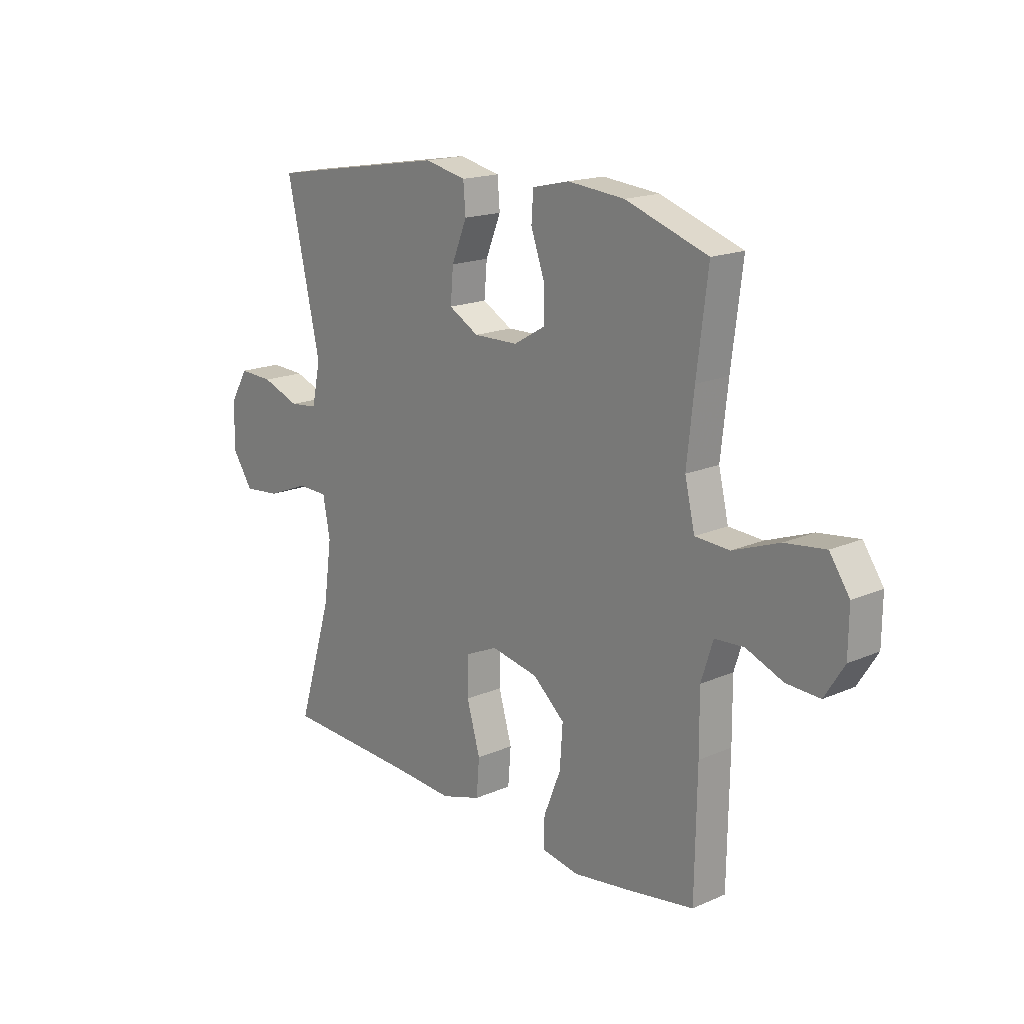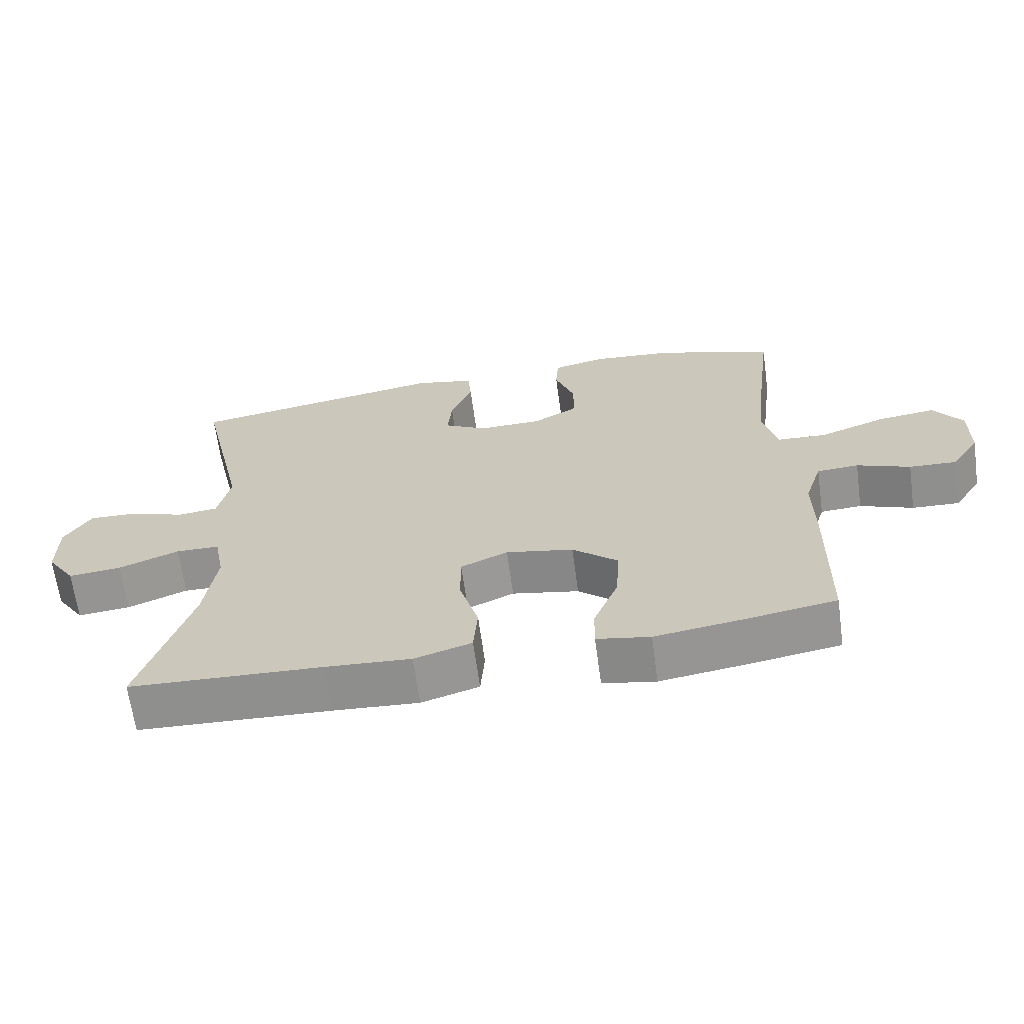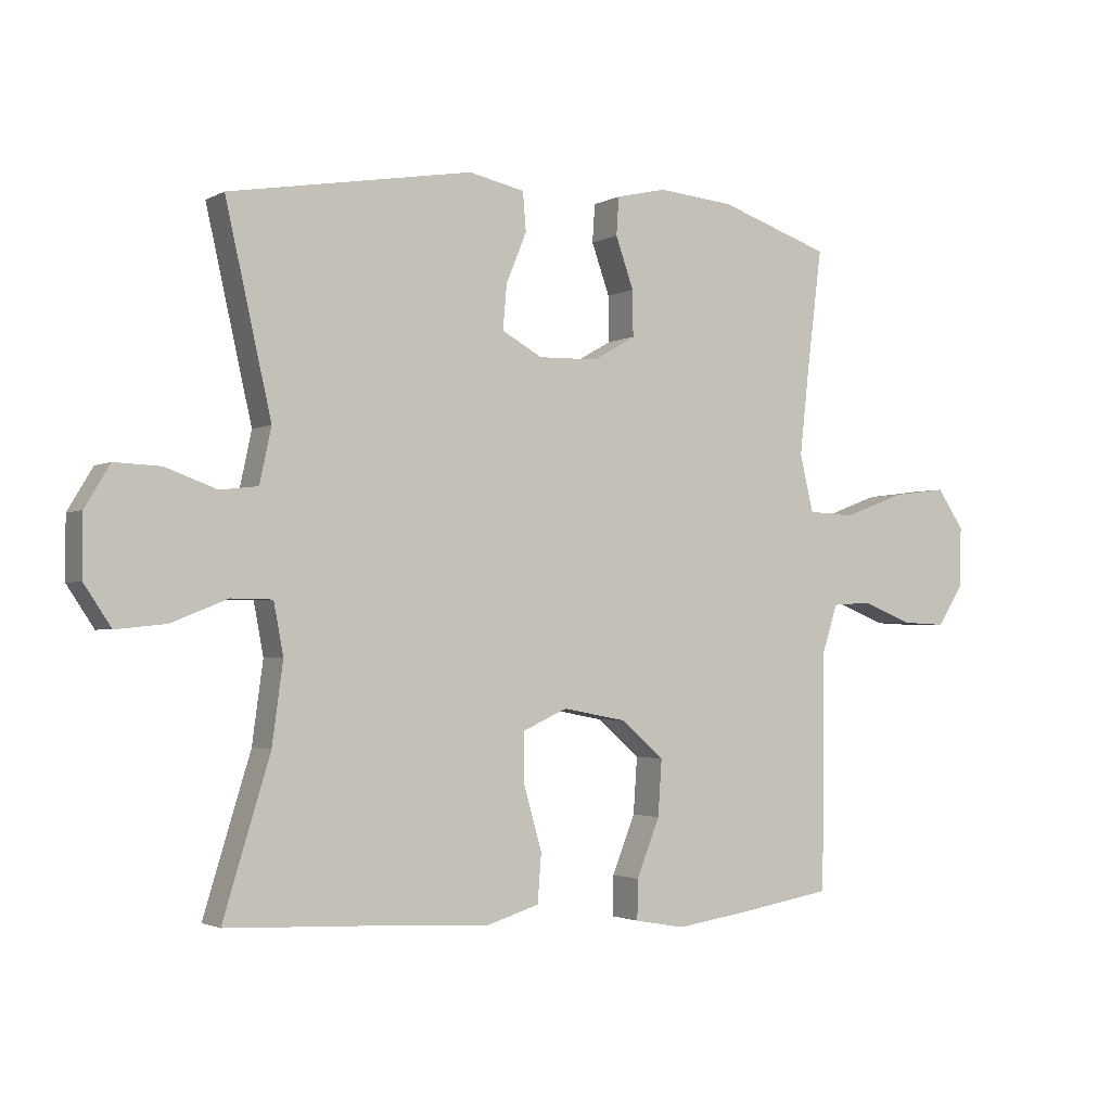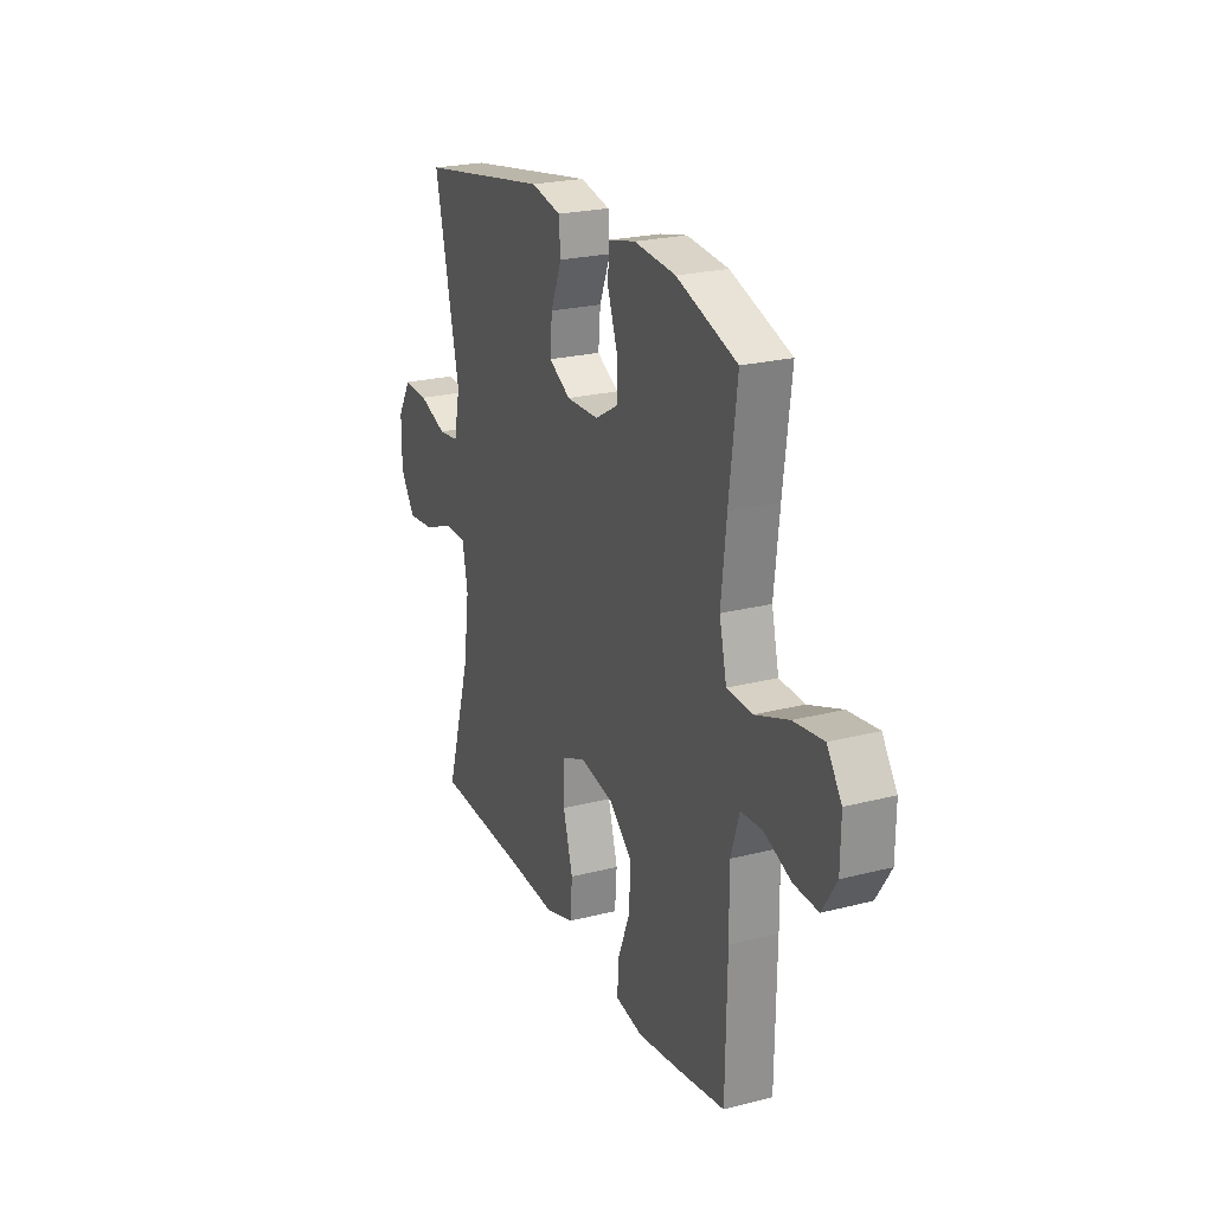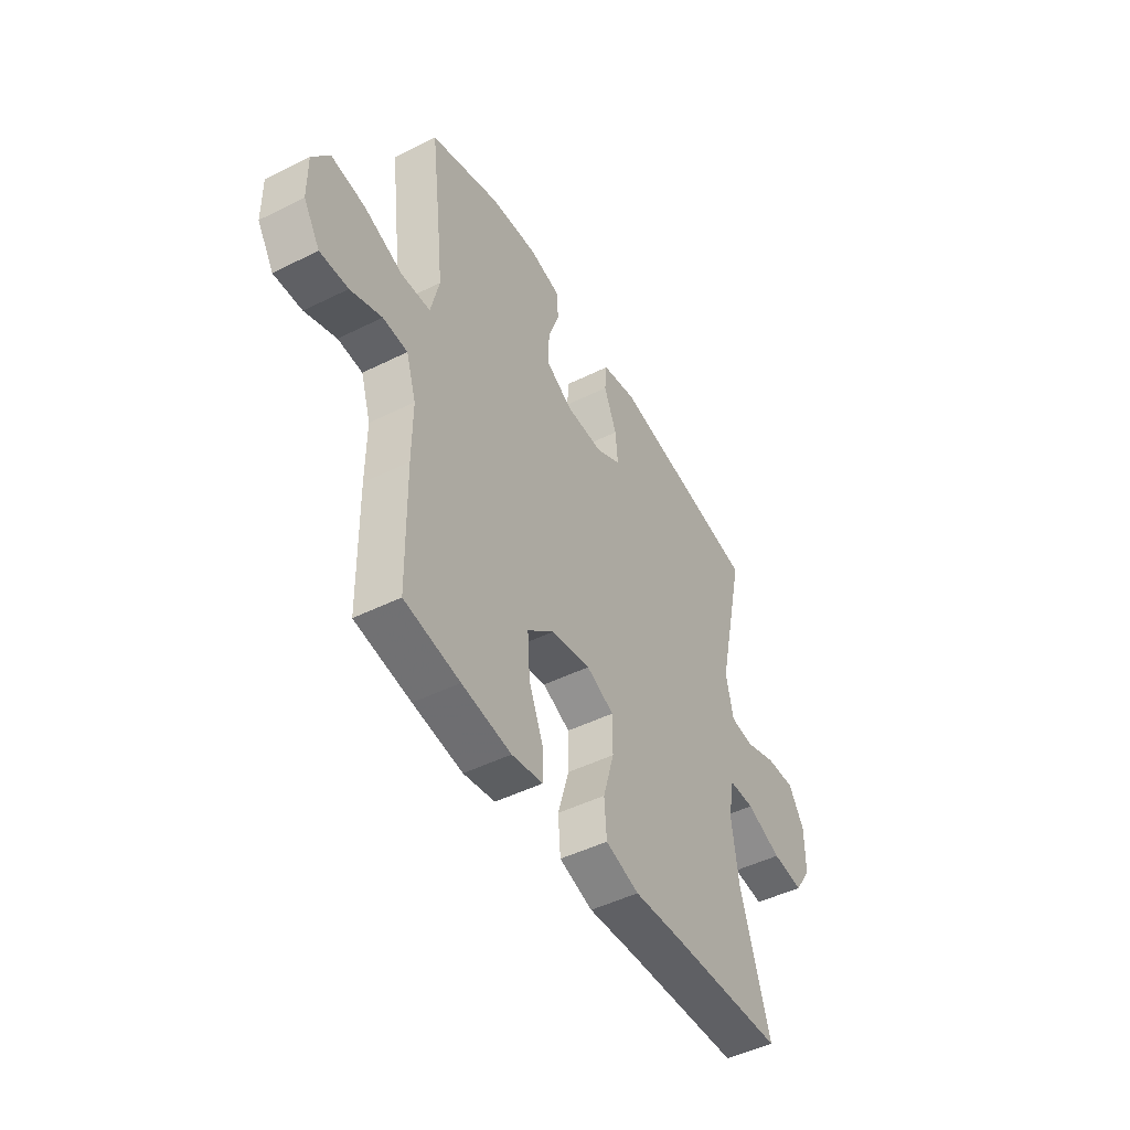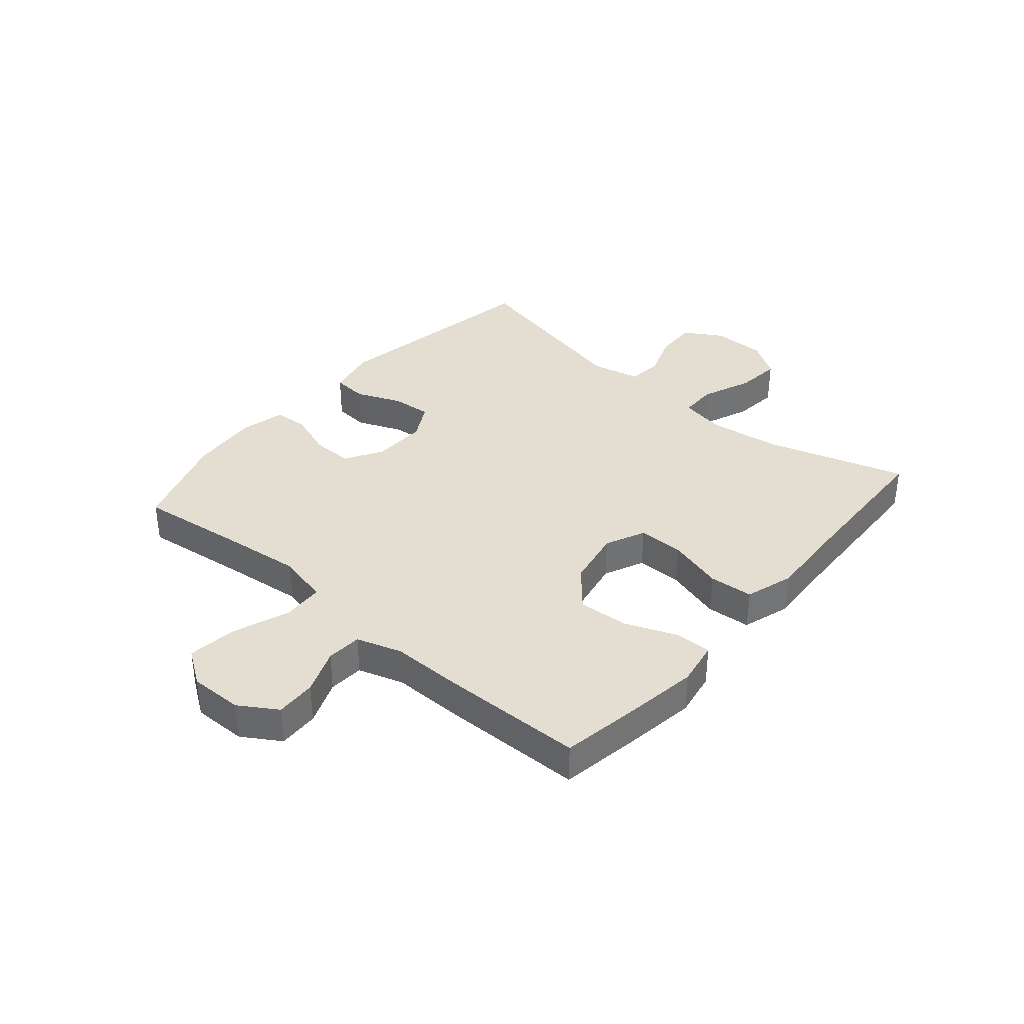
<metadata>
{"format":"obj","ext":"obj","renderer":"f3d","projection":"perspective","resolution":1024,"background":"white","views":[{"elev":17.4,"azim":49.1,"up":"+Z"},{"elev":-65.9,"azim":7.8,"up":"+Z"},{"elev":-2.2,"azim":-29.9,"up":"+Z"},{"elev":23.4,"azim":66.6,"up":"+Z"},{"elev":-47.6,"azim":119.2,"up":"+Z"},{"elev":36.3,"azim":130.6,"up":"+Y"}]}
</metadata>
<code>
v 0.5 0.07 -0.5
v 0.362 0.07 -0.523
v 0.239 0.07 -0.541
v 0.161 0.07 -0.527
v 0.162 0.07 -0.465
v 0.198 0.07 -0.375
v 0.204 0.07 -0.288
v 0.137 0.07 -0.23
v 0.038 0.07 -0.211
v -0.031 0.07 -0.242
v -0.031 0.07 -0.321
v -0.003 0.07 -0.418
v -0.009 0.07 -0.494
v -0.093 0.07 -0.52
v -0.219 0.07 -0.512
v -0.5 0.07 -0.5
v -0.427 0.07 -0.261
v -0.41 0.07 -0.136
v -0.425 0.07 -0.056
v -0.489 0.07 -0.055
v -0.577 0.07 -0.09
v -0.655 0.07 -0.098
v -0.697 0.07 -0.035
v -0.697 0.07 0.059
v -0.658 0.07 0.124
v -0.586 0.07 0.121
v -0.506 0.07 0.092
v -0.447 0.07 0.099
v -0.429 0.07 0.184
v -0.5 0.07 0.5
v -0.121 0.07 0.564
v -0.034 0.07 0.545
v -0.029 0.07 0.485
v -0.061 0.07 0.407
v -0.067 0.07 0.338
v -0.004 0.07 0.303
v 0.089 0.07 0.305
v 0.155 0.07 0.343
v 0.154 0.07 0.414
v 0.126 0.07 0.493
v 0.13 0.07 0.552
v 0.208 0.07 0.57
v 0.327 0.07 0.559
v 0.5 0.07 0.5
v 0.477 0.07 0.315
v 0.462 0.07 0.179
v 0.483 0.07 0.09
v 0.555 0.07 0.086
v 0.652 0.07 0.122
v 0.737 0.07 0.133
v 0.779 0.07 0.072
v 0.778 0.07 -0.02
v 0.737 0.07 -0.085
v 0.667 0.07 -0.082
v 0.589 0.07 -0.051
v 0.528 0.07 -0.055
v 0.503 0.07 -0.133
v 0.504 0.07 -0.254
v 0.5 0 -0.5
v 0.362 0 -0.523
v 0.239 0 -0.541
v 0.161 0 -0.527
v 0.162 0 -0.465
v 0.198 0 -0.375
v 0.204 0 -0.288
v 0.137 0 -0.23
v 0.038 0 -0.211
v -0.031 0 -0.242
v -0.031 0 -0.321
v -0.003 0 -0.418
v -0.009 0 -0.494
v -0.093 0 -0.52
v -0.219 0 -0.512
v -0.5 0 -0.5
v -0.427 0 -0.261
v -0.41 0 -0.136
v -0.425 0 -0.056
v -0.489 0 -0.055
v -0.577 0 -0.09
v -0.655 0 -0.098
v -0.697 0 -0.035
v -0.697 0 0.059
v -0.658 0 0.124
v -0.586 0 0.121
v -0.506 0 0.092
v -0.447 0 0.099
v -0.429 0 0.184
v -0.5 0 0.5
v -0.121 0 0.564
v -0.034 0 0.545
v -0.029 0 0.485
v -0.061 0 0.407
v -0.067 0 0.338
v -0.004 0 0.303
v 0.089 0 0.305
v 0.155 0 0.343
v 0.154 0 0.414
v 0.126 0 0.493
v 0.13 0 0.552
v 0.208 0 0.57
v 0.327 0 0.559
v 0.5 0 0.5
v 0.477 0 0.315
v 0.462 0 0.179
v 0.483 0 0.09
v 0.555 0 0.086
v 0.652 0 0.122
v 0.737 0 0.133
v 0.779 0 0.072
v 0.778 0 -0.02
v 0.737 0 -0.085
v 0.667 0 -0.082
v 0.589 0 -0.051
v 0.528 0 -0.055
v 0.503 0 -0.133
v 0.504 0 -0.254
f 57 58 1 2
f 56 57 2 3
f 52 53 54 55
f 52 55 56
f 51 52 56
f 48 49 50 51
f 47 48 51 56
f 42 43 44 45
f 42 45 46
f 39 40 41 42
f 38 39 42 46
f 37 38 46 47
f 31 32 33 34
f 29 30 31 34
f 28 29 34 35
f 24 25 26 27
f 24 27 28
f 23 24 28
f 20 21 22 23
f 19 20 23 28
f 18 19 28 35
f 15 16 17
f 11 12 13 14
f 10 11 14 15
f 3 4 5 6
f 3 6 7
f 56 3 7
f 36 37 47 56
f 36 56 7 8
f 35 36 8 9
f 18 35 9 10
f 10 15 17 18
f 60 59 116 115
f 61 60 115 114
f 113 112 111 110
f 114 113 110
f 114 110 109
f 109 108 107 106
f 114 109 106 105
f 103 102 101 100
f 104 103 100
f 100 99 98 97
f 104 100 97 96
f 105 104 96 95
f 92 91 90 89
f 92 89 88 87
f 93 92 87 86
f 85 84 83 82
f 86 85 82
f 86 82 81
f 81 80 79 78
f 86 81 78 77
f 93 86 77 76
f 75 74 73
f 72 71 70 69
f 73 72 69 68
f 64 63 62 61
f 65 64 61
f 65 61 114
f 114 105 95 94
f 66 65 114 94
f 67 66 94 93
f 68 67 93 76
f 76 75 73 68
f 1 59 60 2
f 2 60 61 3
f 3 61 62 4
f 4 62 63 5
f 5 63 64 6
f 6 64 65 7
f 7 65 66 8
f 8 66 67 9
f 9 67 68 10
f 10 68 69 11
f 11 69 70 12
f 12 70 71 13
f 13 71 72 14
f 14 72 73 15
f 15 73 74 16
f 16 74 75 17
f 17 75 76 18
f 18 76 77 19
f 19 77 78 20
f 20 78 79 21
f 21 79 80 22
f 22 80 81 23
f 23 81 82 24
f 24 82 83 25
f 25 83 84 26
f 26 84 85 27
f 27 85 86 28
f 28 86 87 29
f 29 87 88 30
f 30 88 89 31
f 31 89 90 32
f 32 90 91 33
f 33 91 92 34
f 34 92 93 35
f 35 93 94 36
f 36 94 95 37
f 37 95 96 38
f 38 96 97 39
f 39 97 98 40
f 40 98 99 41
f 41 99 100 42
f 42 100 101 43
f 43 101 102 44
f 44 102 103 45
f 45 103 104 46
f 46 104 105 47
f 47 105 106 48
f 48 106 107 49
f 49 107 108 50
f 50 108 109 51
f 51 109 110 52
f 52 110 111 53
f 53 111 112 54
f 54 112 113 55
f 55 113 114 56
f 56 114 115 57
f 57 115 116 58
f 58 116 59 1

</code>
